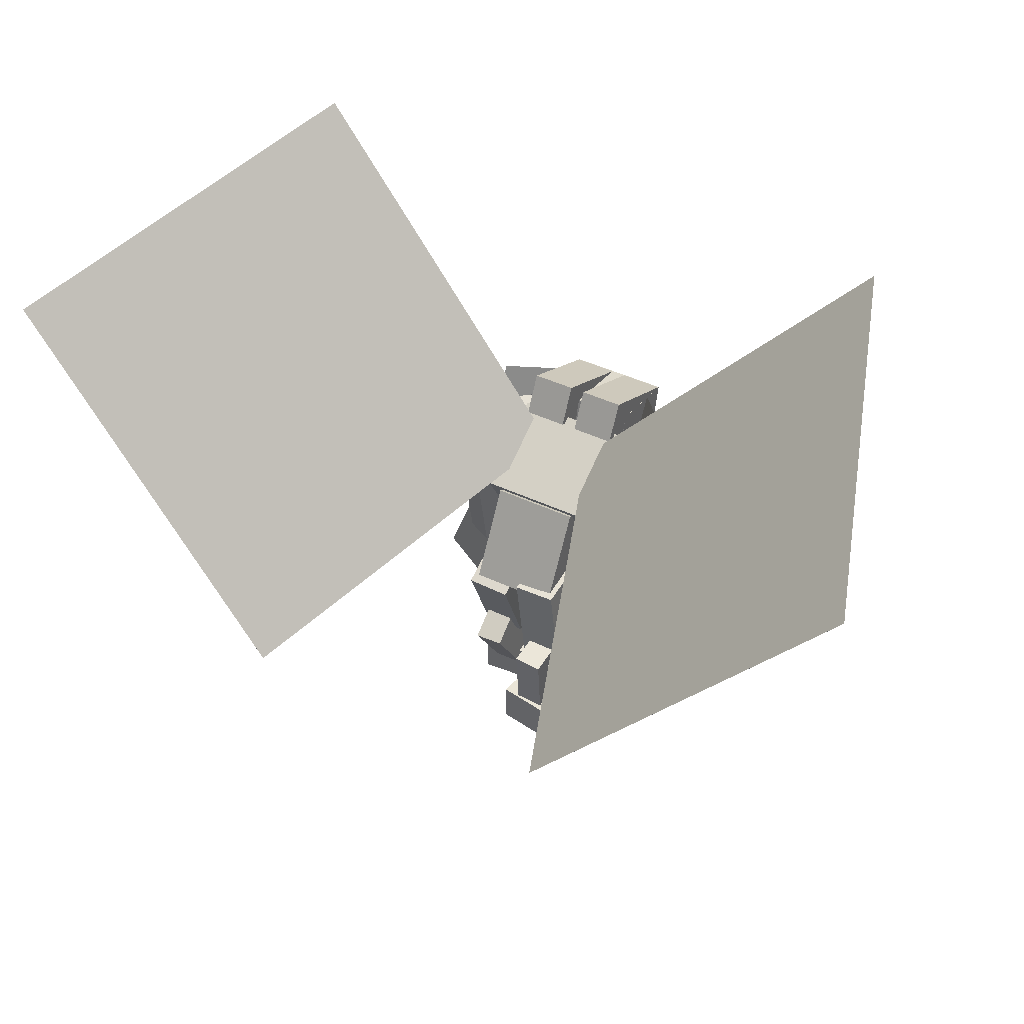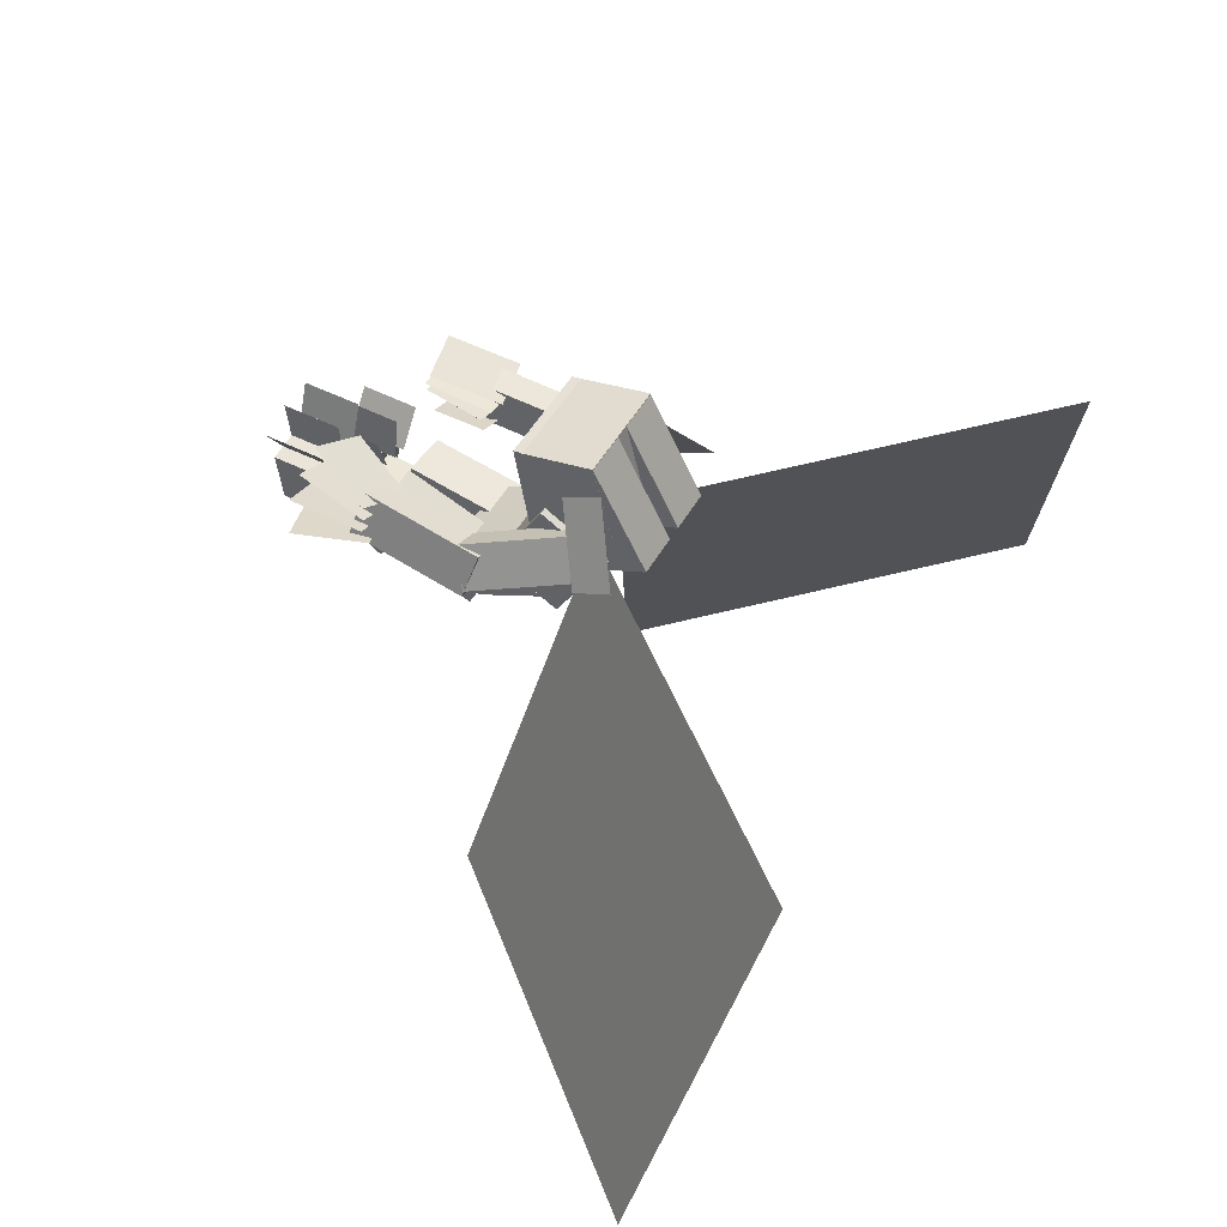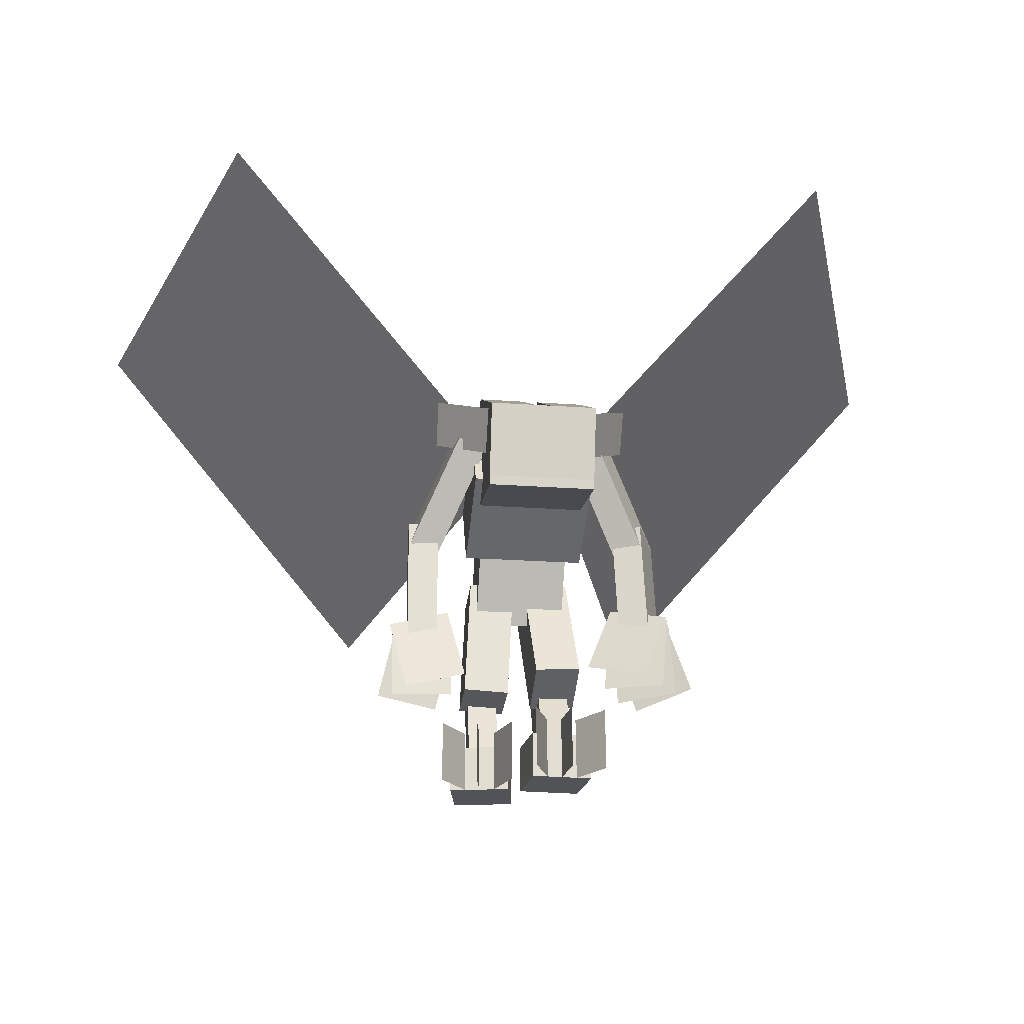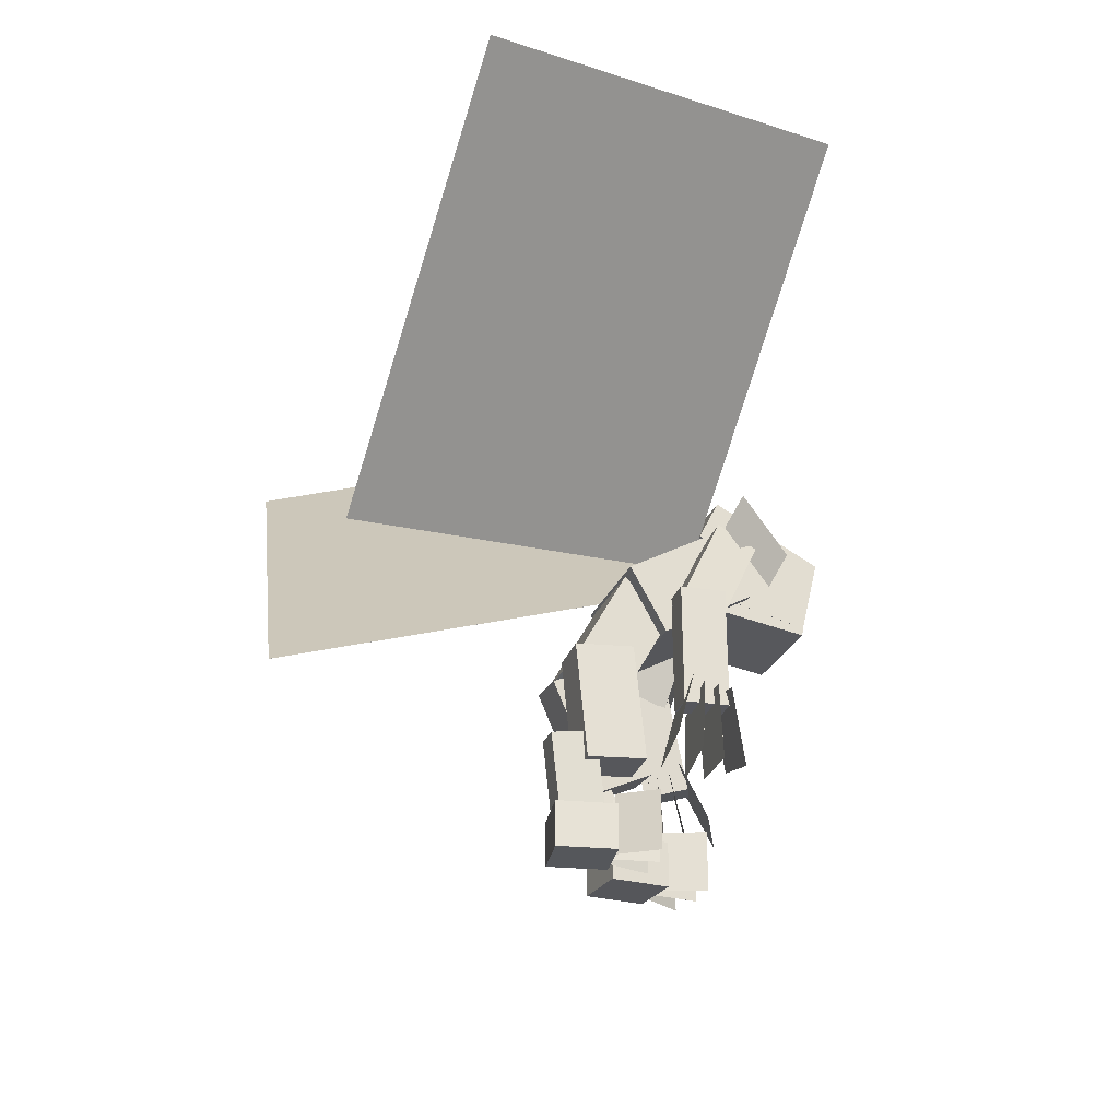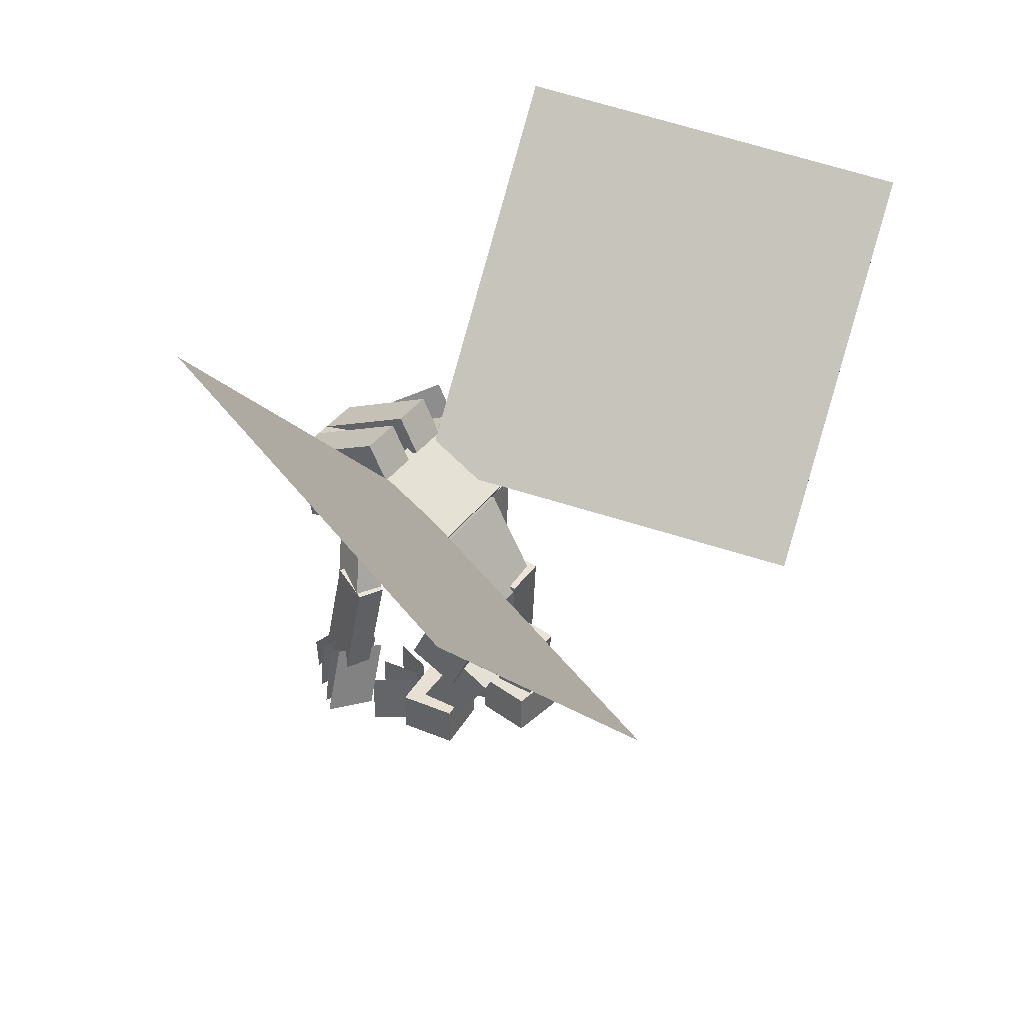
<metadata>
{"format":"obj","ext":"obj","renderer":"f3d","projection":"perspective","resolution":1024,"background":"white","views":[{"elev":44.0,"azim":-151.0,"up":"+Y"},{"elev":51.1,"azim":119.2,"up":"+Z"},{"elev":-22.5,"azim":-7.1,"up":"+Y"},{"elev":-26.6,"azim":-108.6,"up":"+Y"},{"elev":39.1,"azim":122.6,"up":"+Y"}]}
</metadata>
<code>
o ArmLeft
v 0.441 0.8196 0.1409
v 0.35 0.8106 0.1005
v 0.3789 0.8458 0.2749
v 0.2879 0.8367 0.2345
v 0.3832 0.4536 0.3534
v 0.2921 0.4445 0.313
v 0.4453 0.4274 0.2194
v 0.3543 0.4184 0.179
v 0.27 1.176 0.2373
v 0.1871 1.148 0.1886
v 0.2133 1.121 0.3649
v 0.1304 1.094 0.3163
v 0.3781 0.7656 0.2857
v 0.2952 0.738 0.237
v 0.4348 0.8203 0.1581
v 0.3519 0.7927 0.1094
f 1 2 3
f 2 4 3
f 5 6 7
f 6 8 7
f 5 7 3
f 7 1 3
f 8 6 2
f 6 4 2
f 7 8 1
f 8 2 1
f 3 4 5
f 4 6 5
f 9 10 11
f 10 12 11
f 13 14 15
f 14 16 15
f 13 15 11
f 15 9 11
f 16 14 10
f 14 12 10
f 15 16 9
f 16 10 9
f 11 12 13
f 12 14 13
o ArmRight
v -0.4013 0.4537 0.03166
v -0.3015 0.4543 0.03705
v -0.4094 0.4549 0.1814
v -0.3096 0.4555 0.1868
v -0.4117 0.8549 0.1782
v -0.3118 0.8555 0.1836
v -0.4036 0.8537 0.02841
v -0.3037 0.8543 0.03381
v -0.4031 0.857 0.04905
v -0.3102 0.8241 0.03215
v -0.4046 0.7851 0.1807
v -0.3117 0.7522 0.1638
v -0.2567 1.11 0.3602
v -0.1638 1.078 0.3433
v -0.2552 1.182 0.2286
v -0.1623 1.15 0.2117
f 17 18 19
f 18 20 19
f 21 22 23
f 22 24 23
f 21 23 19
f 23 17 19
f 24 22 18
f 22 20 18
f 23 24 17
f 24 18 17
f 19 20 21
f 20 22 21
f 25 26 27
f 26 28 27
f 29 30 31
f 30 32 31
f 29 31 27
f 31 25 27
f 32 30 26
f 30 28 26
f 31 32 25
f 32 26 25
f 27 28 29
f 28 30 29
o Body
v -0.15 0.989 -0.06969
v -0.15 0.6833 -0.24
v -0.15 0.8917 0.105
v -0.15 0.5859 -0.06529
v 0.15 0.8917 0.105
v 0.15 0.5859 -0.06529
v 0.15 0.989 -0.06969
v 0.15 0.6833 -0.24
v -0.2 1.178 0.2363
v -0.2 1.005 -0.06825
v -0.2 0.9604 0.3595
v -0.2 0.7879 0.05493
v 0.2 0.9604 0.3595
v 0.2 0.7879 0.05493
v 0.2 1.178 0.2363
v 0.2 1.005 -0.06825
f 33 34 35
f 34 36 35
f 37 38 39
f 38 40 39
f 37 39 35
f 39 33 35
f 40 38 34
f 38 36 34
f 39 40 33
f 40 34 33
f 35 36 37
f 36 38 37
f 41 42 43
f 42 44 43
f 45 46 47
f 46 48 47
f 45 47 43
f 47 41 43
f 48 46 42
f 46 44 42
f 47 48 41
f 48 42 41
f 43 44 45
f 44 46 45
o FingerLeft01
v 0.464 0.5138 0.237
v 0.2875 0.4506 0.1675
v 0.464 0.5138 0.2371
v 0.2875 0.4506 0.1676
v 0.5487 0.2786 0.2361
v 0.3721 0.2153 0.1666
v 0.5487 0.2786 0.236
v 0.3721 0.2153 0.1665
f 49 50 51
f 50 52 51
f 53 54 55
f 54 56 55
f 53 55 51
f 55 49 51
f 56 54 50
f 54 52 50
f 55 56 49
f 56 50 49
f 51 52 53
f 52 54 53
o FingerLeft02
v 0.4671 0.4904 0.2797
v 0.2851 0.4722 0.1989
v 0.4671 0.4904 0.2798
v 0.2851 0.4722 0.1989
v 0.4819 0.2418 0.3023
v 0.2999 0.2237 0.2215
v 0.4819 0.2418 0.3023
v 0.2999 0.2237 0.2214
f 57 58 59
f 58 60 59
f 61 62 63
f 62 64 63
f 61 63 59
f 63 57 59
f 64 62 58
f 62 60 58
f 63 64 57
f 64 58 57
f 59 60 61
f 60 62 61
o FingerLeft03
v 0.4547 0.4925 0.3208
v 0.2737 0.4974 0.2359
v 0.4547 0.4925 0.3208
v 0.2737 0.4974 0.236
v 0.4267 0.2483 0.3664
v 0.2457 0.2532 0.2815
v 0.4267 0.2482 0.3664
v 0.2457 0.2532 0.2815
f 65 66 67
f 66 68 67
f 69 70 71
f 70 72 71
f 69 71 67
f 71 65 67
f 72 70 66
f 70 68 66
f 71 72 65
f 72 66 65
f 67 68 69
f 68 70 69
o FingerLeft04
v 0.4446 0.4875 0.3622
v 0.2707 0.5305 0.2732
v 0.4446 0.4875 0.3622
v 0.2707 0.5306 0.2732
v 0.3549 0.264 0.4293
v 0.181 0.307 0.3403
v 0.3549 0.264 0.4293
v 0.181 0.307 0.3403
f 73 74 75
f 74 76 75
f 77 78 79
f 78 80 79
f 77 79 75
f 79 73 75
f 80 78 74
f 78 76 74
f 79 80 73
f 80 74 73
f 75 76 77
f 76 78 77
o FingerRight01
v -0.4906 0.306 -0.02599
v -0.298 0.2531 -0.01517
v -0.4906 0.306 -0.02594
v -0.298 0.2531 -0.01512
v -0.4318 0.536 0.05248
v -0.2393 0.4831 0.0633
v -0.4318 0.536 0.05243
v -0.2393 0.4831 0.06325
f 81 82 83
f 82 84 83
f 85 86 87
f 86 88 87
f 85 87 83
f 87 81 83
f 88 86 82
f 86 84 82
f 87 88 81
f 88 82 81
f 83 84 85
f 84 86 85
o FingerRight02
v -0.4964 0.2718 0.05453
v -0.3019 0.2265 0.06539
v -0.4964 0.2718 0.05458
v -0.3019 0.2265 0.06544
v -0.4417 0.5139 0.08494
v -0.2472 0.4686 0.0958
v -0.4417 0.5139 0.08489
v -0.2472 0.4686 0.09575
f 89 90 91
f 90 92 91
f 93 94 95
f 94 96 95
f 93 95 91
f 95 89 91
f 96 94 90
f 94 92 90
f 95 96 89
f 96 90 89
f 91 92 93
f 92 94 93
o FingerRight03
v -0.4559 0.2544 0.1382
v -0.2562 0.2556 0.149
v -0.4559 0.2544 0.1382
v -0.2562 0.2557 0.149
v -0.4568 0.5042 0.1265
v -0.2571 0.5054 0.1372
v -0.4568 0.5042 0.1264
v -0.2571 0.5054 0.1372
f 97 98 99
f 98 100 99
f 101 102 103
f 102 104 103
f 101 103 99
f 103 97 99
f 104 102 98
f 102 100 98
f 103 104 97
f 104 98 97
f 99 100 101
f 100 102 101
o FingerRight04
v -0.4142 0.2544 0.2292
v -0.2202 0.3021 0.2394
v -0.4142 0.2544 0.2293
v -0.2202 0.3021 0.2394
v -0.4688 0.4901 0.1663
v -0.2749 0.5378 0.1764
v -0.4688 0.4901 0.1663
v -0.2749 0.5378 0.1764
f 105 106 107
f 106 108 107
f 109 110 111
f 110 112 111
f 109 111 107
f 111 105 107
f 112 110 106
f 110 108 106
f 111 112 105
f 112 106 105
f 107 108 109
f 108 110 109
o Head
v -0.1745 1.051 0.2834
v -0.1745 0.9034 0.2602
v -0.1745 1.004 0.5788
v -0.1745 0.8568 0.5555
v 0.1745 1.004 0.5788
v 0.1745 0.8568 0.5555
v 0.1745 1.051 0.2834
v 0.1745 0.9034 0.2602
v -0.1745 1.306 0.2607
v -0.1745 1.173 0.1934
v -0.1745 1.126 0.6166
v -0.1745 0.9927 0.5493
v -0.02554 1.126 0.6166
v -0.02554 0.9927 0.5493
v -0.02554 1.306 0.2607
v -0.02554 1.173 0.1934
v 0.02546 1.306 0.2607
v 0.02546 1.173 0.1934
v 0.02546 1.126 0.6166
v 0.02546 0.9927 0.5493
v 0.1745 1.126 0.6166
v 0.1745 0.9927 0.5493
v 0.1745 1.306 0.2607
v 0.1745 1.173 0.1934
v -0.3251 1.269 0.293
v -0.3241 1.137 0.2224
v -0.3251 1.269 0.293
v -0.3241 1.137 0.2224
v -0.17 1.149 0.52
v -0.169 1.017 0.4494
v -0.17 1.149 0.52
v -0.169 1.017 0.4494
v 0.1699 1.149 0.52
v 0.1689 1.017 0.4494
v 0.17 1.149 0.52
v 0.169 1.017 0.4494
v 0.3251 1.269 0.293
v 0.3241 1.137 0.2224
v 0.325 1.269 0.293
v 0.324 1.137 0.2224
v -0.175 1.196 0.3255
v -0.175 0.9524 0.2674
v -0.175 1.126 0.6173
v -0.175 0.8826 0.5592
v 0.175 1.126 0.6173
v 0.175 0.8826 0.5592
v 0.175 1.196 0.3255
v 0.175 0.9524 0.2674
f 113 114 115
f 114 116 115
f 117 118 119
f 118 120 119
f 117 119 115
f 119 113 115
f 120 118 114
f 118 116 114
f 119 120 113
f 120 114 113
f 115 116 117
f 116 118 117
f 121 122 123
f 122 124 123
f 125 126 127
f 126 128 127
f 125 127 123
f 127 121 123
f 128 126 122
f 126 124 122
f 127 128 121
f 128 122 121
f 123 124 125
f 124 126 125
f 129 130 131
f 130 132 131
f 133 134 135
f 134 136 135
f 133 135 131
f 135 129 131
f 136 134 130
f 134 132 130
f 135 136 129
f 136 130 129
f 131 132 133
f 132 134 133
f 137 138 139
f 138 140 139
f 141 142 143
f 142 144 143
f 141 143 139
f 143 137 139
f 144 142 138
f 142 140 138
f 143 144 137
f 144 138 137
f 139 140 141
f 140 142 141
f 145 146 147
f 146 148 147
f 149 150 151
f 150 152 151
f 149 151 147
f 151 145 147
f 152 150 146
f 150 148 146
f 151 152 145
f 152 146 145
f 147 148 149
f 148 150 149
f 153 154 155
f 154 156 155
f 157 158 159
f 158 160 159
f 157 159 155
f 159 153 155
f 160 158 154
f 158 156 154
f 159 160 153
f 160 154 153
f 155 156 157
f 156 158 157
o LegLeft
v 0.1211 0.1898 0.1217
v 0.1236 -0.01017 0.1216
v 0.1349 0.1899 0.2711
v 0.1374 -0.01011 0.2709
v 0.135 0.1899 0.2711
v 0.1374 -0.01011 0.2709
v 0.1212 0.1898 0.1217
v 0.1236 -0.01016 0.1216
v 0.07136 0.1892 0.1263
v 0.07381 -0.01078 0.1261
v 0.01614 0.1884 0.2658
v 0.01859 -0.01156 0.2656
v 0.01619 0.1884 0.2658
v 0.01864 -0.01156 0.2656
v 0.07141 0.1892 0.1263
v 0.07386 -0.01078 0.1262
v 0.1709 0.1904 0.1171
v 0.1734 -0.009552 0.117
v 0.2508 0.1913 0.2441
v 0.2532 -0.00867 0.244
v 0.2508 0.1913 0.2441
v 0.2533 -0.008669 0.244
v 0.171 0.1904 0.1171
v 0.1734 -0.009551 0.117
v 0.003846 0.1385 -0.06828
v 0.005681 -0.01147 -0.0684
v 0.02224 0.1386 0.1309
v 0.02407 -0.01139 0.1308
v 0.2214 0.1411 0.1125
v 0.2232 -0.008939 0.1124
v 0.203 0.141 -0.08668
v 0.2048 -0.009015 -0.08679
v 0.06538 0.3272 -0.2304
v 0.05844 0.02849 -0.04821
v 0.07035 0.4052 -0.1024
v 0.06342 0.1065 0.07984
v 0.1703 0.4018 -0.1042
v 0.1633 0.103 0.07803
v 0.1653 0.3238 -0.2322
v 0.1584 0.02507 -0.05001
v 0.02203 0.6562 -0.2624
v 0.04387 0.2933 -0.09551
v 0.02034 0.7396 -0.08065
v 0.04219 0.3768 0.08623
v 0.1701 0.7476 -0.08292
v 0.192 0.3847 0.08396
v 0.1718 0.6641 -0.2647
v 0.1936 0.3013 -0.09778
f 161 162 163
f 162 164 163
f 165 166 167
f 166 168 167
f 165 167 163
f 167 161 163
f 168 166 162
f 166 164 162
f 167 168 161
f 168 162 161
f 163 164 165
f 164 166 165
f 169 170 171
f 170 172 171
f 173 174 175
f 174 176 175
f 173 175 171
f 175 169 171
f 176 174 170
f 174 172 170
f 175 176 169
f 176 170 169
f 171 172 173
f 172 174 173
f 177 178 179
f 178 180 179
f 181 182 183
f 182 184 183
f 181 183 179
f 183 177 179
f 184 182 178
f 182 180 178
f 183 184 177
f 184 178 177
f 179 180 181
f 180 182 181
f 185 186 187
f 186 188 187
f 189 190 191
f 190 192 191
f 189 191 187
f 191 185 187
f 192 190 186
f 190 188 186
f 191 192 185
f 192 186 185
f 187 188 189
f 188 190 189
f 193 194 195
f 194 196 195
f 197 198 199
f 198 200 199
f 197 199 195
f 199 193 195
f 200 198 194
f 198 196 194
f 199 200 193
f 200 194 193
f 195 196 197
f 196 198 197
f 201 202 203
f 202 204 203
f 205 206 207
f 206 208 207
f 205 207 203
f 207 201 203
f 208 206 202
f 206 204 202
f 207 208 201
f 208 202 201
f 203 204 205
f 204 206 205
o LegRight
v -0.1306 0.2021 -0.1146
v -0.1301 0.00209 -0.1144
v -0.1559 0.2022 0.03326
v -0.1553 0.002164 0.03345
v -0.1558 0.2022 0.03327
v -0.1553 0.002164 0.03346
v -0.1306 0.2021 -0.1146
v -0.1301 0.00209 -0.1144
v -0.1799 0.2019 -0.123
v -0.1794 0.00195 -0.1228
v -0.2693 0.2018 -0.002556
v -0.2687 0.001826 -0.002365
v -0.2692 0.2018 -0.002527
v -0.2687 0.001826 -0.002336
v -0.1799 0.2019 -0.123
v -0.1794 0.00195 -0.1228
v -0.08136 0.2022 -0.1062
v -0.08082 0.00223 -0.106
v -0.03701 0.2025 0.03712
v -0.03648 0.002486 0.03731
v -0.03697 0.2025 0.03711
v -0.03643 0.002486 0.0373
v -0.08131 0.2022 -0.1062
v -0.08078 0.00223 -0.106
v -0.1954 0.1517 -0.3285
v -0.195 0.001712 -0.3284
v -0.229 0.1518 -0.1314
v -0.2286 0.00181 -0.1312
v -0.03189 0.1524 -0.09773
v -0.03149 0.00237 -0.09759
v 0.001749 0.1523 -0.2949
v 0.002151 0.002272 -0.2947
v -0.1613 0.3952 -0.3309
v -0.1536 0.0477 -0.2895
v -0.169 0.4127 -0.1821
v -0.1612 0.06525 -0.1407
v -0.06911 0.4155 -0.1773
v -0.0614 0.06804 -0.1359
v -0.06148 0.3979 -0.3261
v -0.05377 0.05048 -0.2847
v -0.1695 0.713 -0.2503
v -0.1912 0.3149 -0.2189
v -0.1717 0.7289 -0.0509
v -0.1934 0.3307 -0.01952
v -0.02191 0.7209 -0.04863
v -0.04358 0.3227 -0.01725
v -0.01973 0.7051 -0.248
v -0.0414 0.3069 -0.2166
f 209 210 211
f 210 212 211
f 213 214 215
f 214 216 215
f 213 215 211
f 215 209 211
f 216 214 210
f 214 212 210
f 215 216 209
f 216 210 209
f 211 212 213
f 212 214 213
f 217 218 219
f 218 220 219
f 221 222 223
f 222 224 223
f 221 223 219
f 223 217 219
f 224 222 218
f 222 220 218
f 223 224 217
f 224 218 217
f 219 220 221
f 220 222 221
f 225 226 227
f 226 228 227
f 229 230 231
f 230 232 231
f 229 231 227
f 231 225 227
f 232 230 226
f 230 228 226
f 231 232 225
f 232 226 225
f 227 228 229
f 228 230 229
f 233 234 235
f 234 236 235
f 237 238 239
f 238 240 239
f 237 239 235
f 239 233 235
f 240 238 234
f 238 236 234
f 239 240 233
f 240 234 233
f 235 236 237
f 236 238 237
f 241 242 243
f 242 244 243
f 245 246 247
f 246 248 247
f 245 247 243
f 247 241 243
f 248 246 242
f 246 244 242
f 247 248 241
f 248 242 241
f 243 244 245
f 244 246 245
f 249 250 251
f 250 252 251
f 253 254 255
f 254 256 255
f 253 255 251
f 255 249 251
f 256 254 250
f 254 252 250
f 255 256 249
f 256 250 249
f 251 252 253
f 252 254 253
o WingLeft
v 1.064 2.206 0.3243
v 1.527 1.966 -0.9749
v 0.08465 1.078 0.1834
v 0.5479 0.8382 -1.116
v 0.08468 1.078 0.1834
v 0.5479 0.8382 -1.116
v 1.064 2.206 0.3243
v 1.527 1.966 -0.9749
f 257 258 259
f 258 260 259
f 261 262 263
f 262 264 263
f 261 263 259
f 263 257 259
f 264 262 258
f 262 260 258
f 263 264 257
f 264 258 257
f 259 260 261
f 260 262 261
o WingRight
v -1.064 2.206 0.3243
v -1.527 1.966 -0.9749
v -0.0848 1.078 0.1834
v -0.548 0.8382 -1.116
v -0.08477 1.078 0.1834
v -0.548 0.8382 -1.116
v -1.064 2.206 0.3243
v -1.527 1.966 -0.9749
f 265 266 267
f 266 268 267
f 269 270 271
f 270 272 271
f 269 271 267
f 271 265 267
f 272 270 266
f 270 268 266
f 271 272 265
f 272 266 265
f 267 268 269
f 268 270 269

</code>
